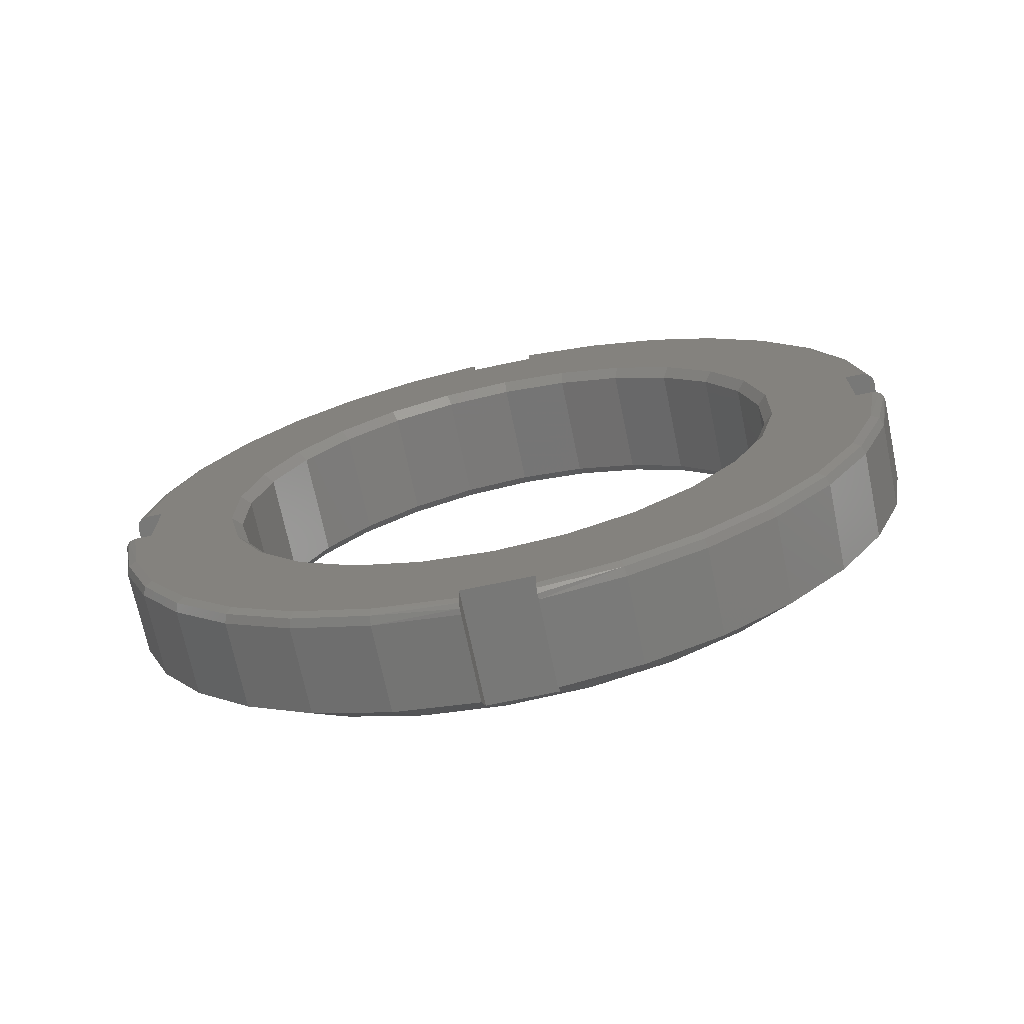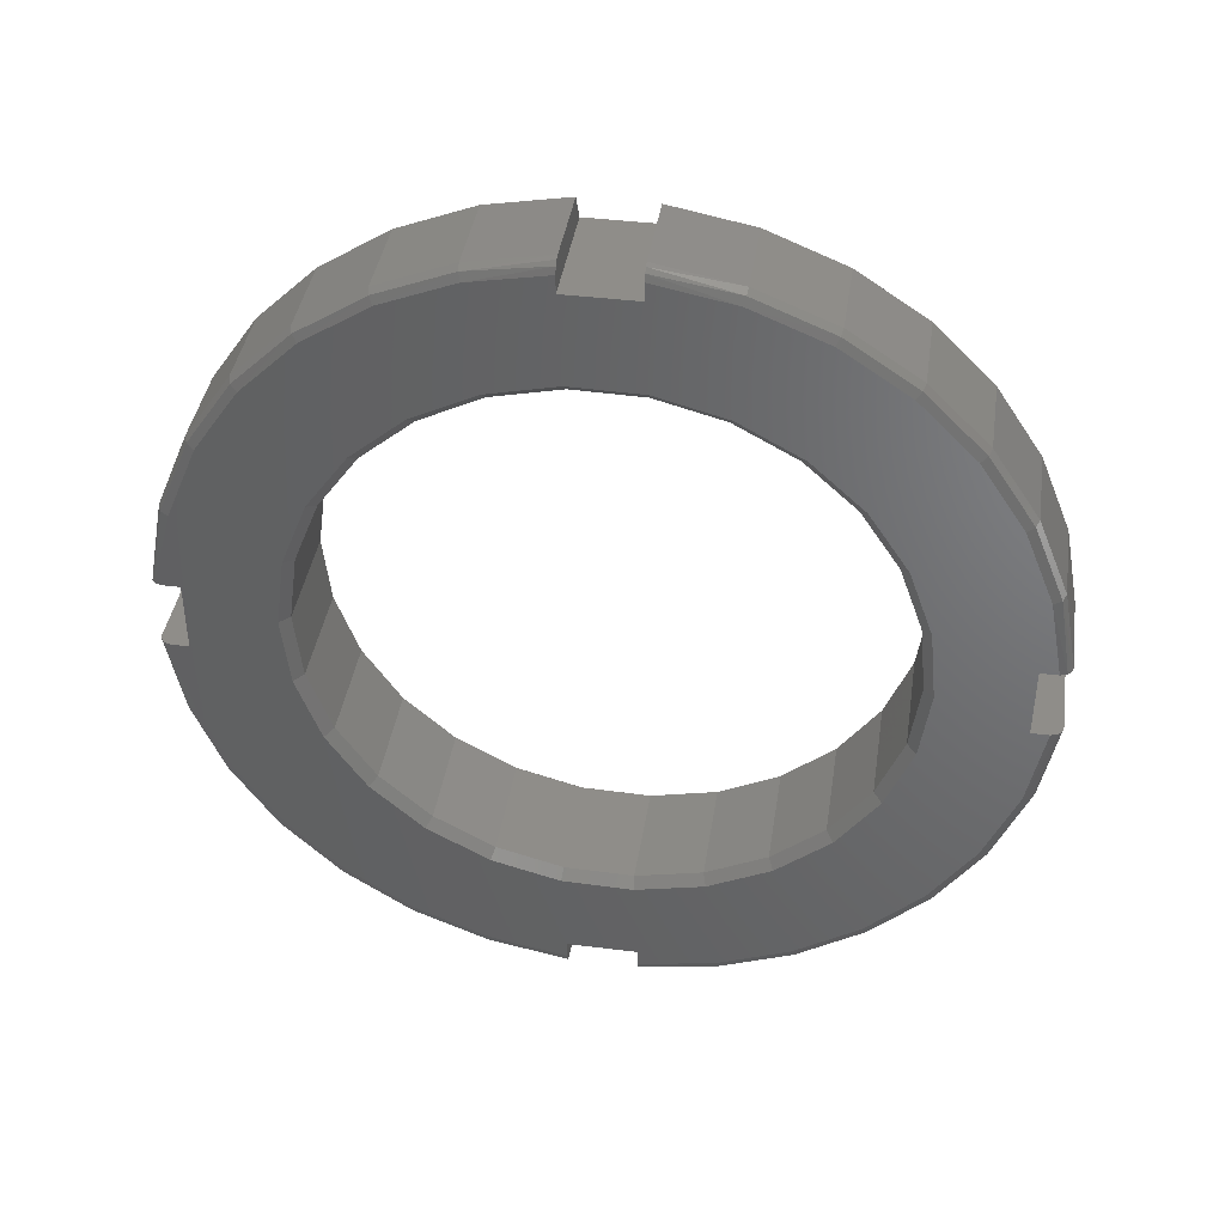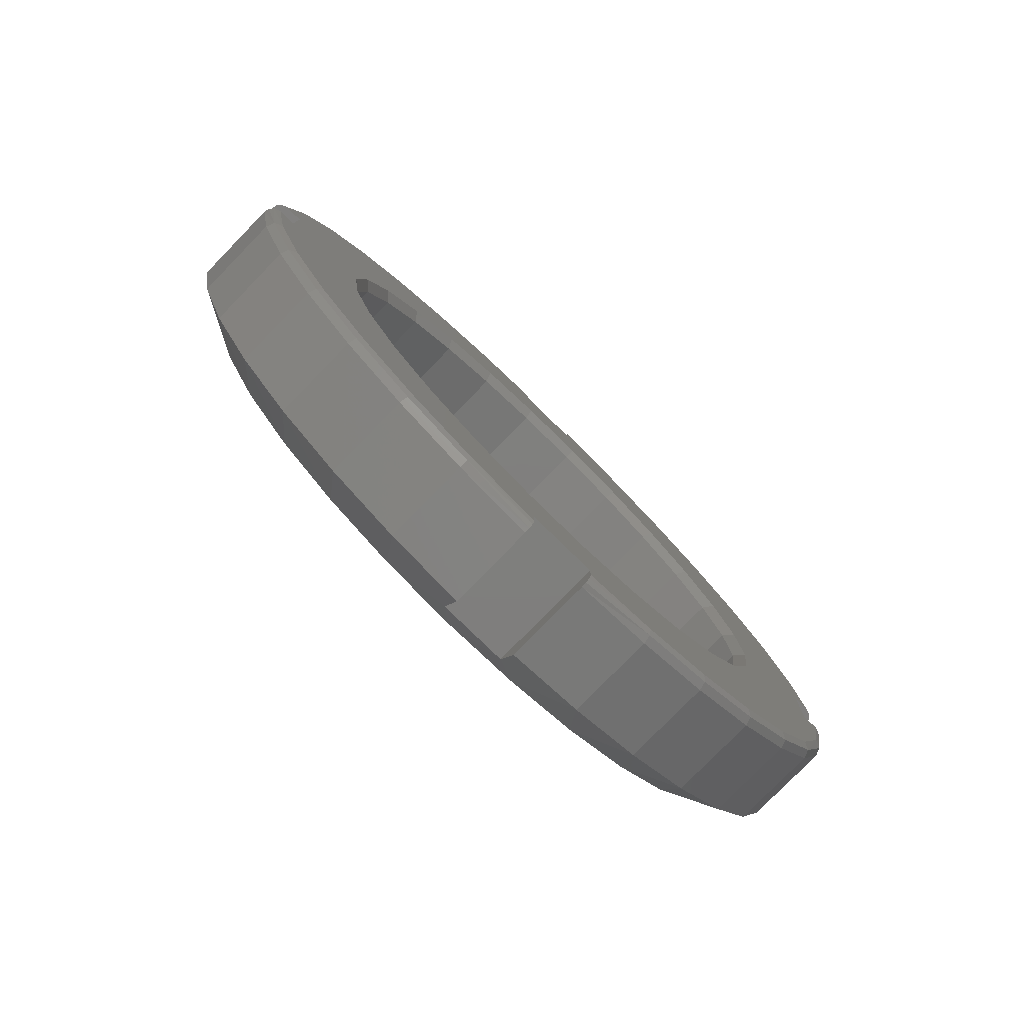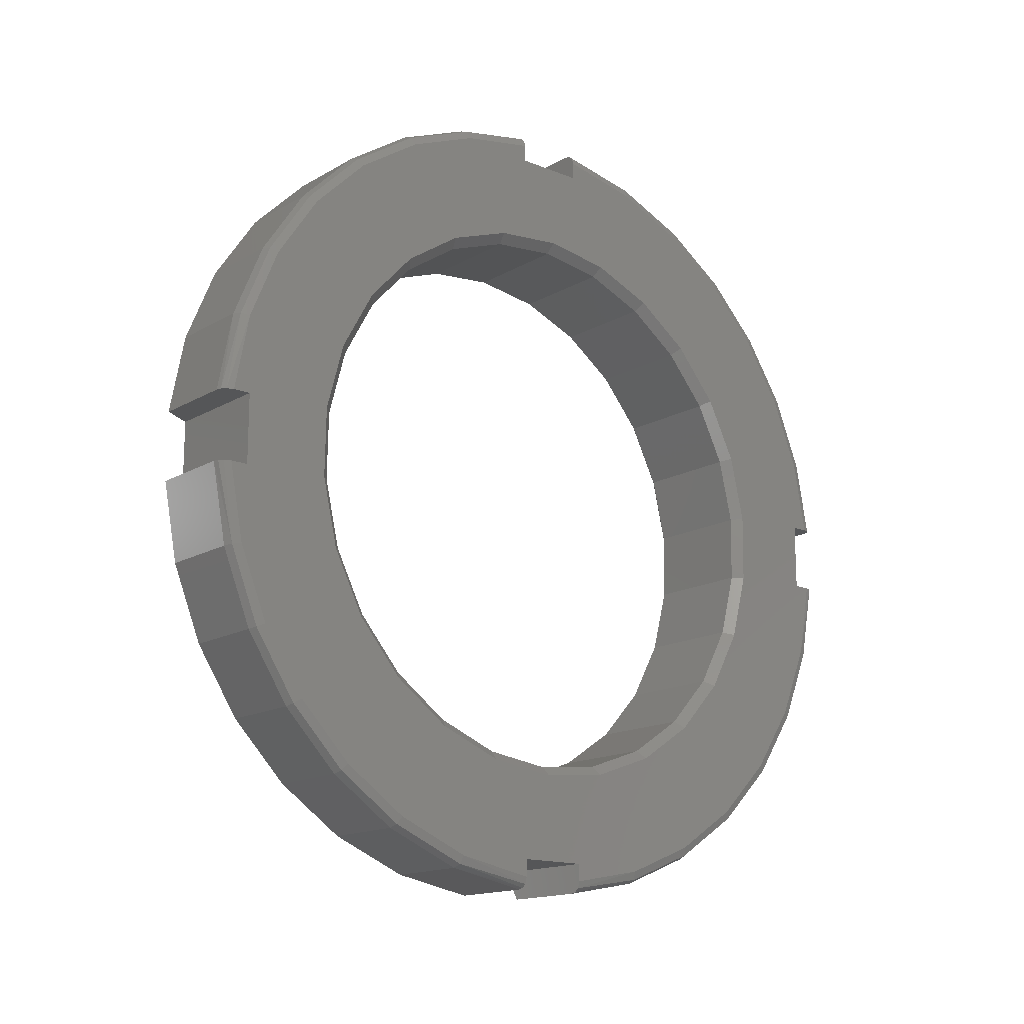
<metadata>
{"format":"stl","ext":"stl","renderer":"f3d","projection":"perspective","resolution":1024,"background":"white","views":[{"elev":-71.0,"azim":101.8,"up":"+Y"},{"elev":40.6,"azim":98.7,"up":"+Z"},{"elev":-78.8,"azim":45.7,"up":"+Z"},{"elev":-15.6,"azim":49.9,"up":"+Y"}]}
</metadata>
<code>
# stl→obj: 284 verts, 568 faces
v 10.46 3 -34.76
v 10.71 9.685 -33.33
v 10.81 3 -34.45
v 11 3 -33.87
v 11 9.554 -32.63
v 11 15.74 -30.14
v 10.71 16.02 -30.79
v 11 21.32 -26.48
v 10.71 21.74 -27.06
v 11 26.08 -21.81
v 10.71 26.61 -22.28
v 11 29.84 -16.3
v 10.71 30.46 -16.64
v 10 30.72 -16.78
v 10 26.84 -22.47
v 10 21.92 -27.29
v 10 16.16 -31.05
v 10 9.767 -33.61
v 10 3 -34.87
v 11 -32.54 9.858
v 10.71 -30.46 16.64
v 10.71 -33.23 10.02
v 11 -29.84 16.3
v 11 -33.87 3
v 10.81 -34.45 3
v 10.46 -34.76 3
v 10 -34.87 3
v 10 -33.51 10.11
v 10 -30.72 16.78
v 10.46 -34.76 -3
v 10.71 -33.3 -9.781
v 10.81 -34.45 -3
v 11 -3 -33.87
v 11 -9.641 -32.6
v 10.81 -3 -34.45
v 10.71 -9.781 -33.3
v 10.46 -3 -34.76
v 11 -33.87 -3
v 11 -32.6 -9.641
v 11 -30.05 -15.9
v 10.71 -30.7 -16.2
v 11 -26.31 -21.53
v 10.71 -26.87 -21.97
v 11 -21.53 -26.31
v 10.71 -21.97 -26.87
v 11 -15.9 -30.05
v 10.71 -16.2 -30.7
v 10 -3 -34.87
v 10 -9.864 -33.58
v 10 -16.34 -30.95
v 10 -22.16 -27.09
v 10 -27.09 -22.16
v 10 -30.95 -16.34
v 10 -33.58 -9.864
v 10 -34.87 -3
v 10.46 -3 34.76
v 10.71 -9.685 33.33
v 10.81 -3 34.45
v 11 -3 33.87
v 11 -9.554 32.63
v 11 -15.74 30.14
v 10.71 -16.02 30.79
v 11 -21.32 26.48
v 10.71 -21.74 27.06
v 11 -26.08 21.81
v 10.71 -26.61 22.28
v 10 -26.84 22.47
v 10 -21.92 27.29
v 10 -16.16 31.05
v 10 -9.767 33.61
v 10 -3 34.87
v 11 32.54 -9.858
v 10.71 33.23 -10.02
v 11 33.87 -3
v 10.81 34.45 -3
v 10.46 34.76 -3
v 10 34.87 -3
v 10 33.51 -10.11
v 10.46 34.76 3
v 10.71 33.3 9.781
v 10.81 34.45 3
v 11 3 33.87
v 11 9.641 32.6
v 10.81 3 34.45
v 10.71 9.781 33.3
v 10.46 3 34.76
v 11 33.87 3
v 11 32.6 9.641
v 11 30.05 15.9
v 10.71 30.7 16.2
v 11 26.31 21.53
v 10.71 26.87 21.97
v 11 21.53 26.31
v 10.71 21.97 26.87
v 11 15.9 30.05
v 10.71 16.2 30.7
v 10 3 34.87
v 10 9.864 33.58
v 10 16.34 30.95
v 10 22.16 27.09
v 10 27.09 22.16
v 10 30.95 16.34
v 10 33.58 9.864
v 10 34.87 3
v 2.598 3 -34.87
v 2.598 9.767 -33.61
v 2.598 16.16 -31.05
v 2.598 21.92 -27.29
v 2.598 26.84 -22.47
v 2.598 30.72 -16.78
v 2.598 -30.72 16.78
v 2.598 -33.51 10.11
v 2.598 -34.87 3
v 2.598 -34.87 -3
v 2.598 -33.58 -9.864
v 2.598 -30.95 -16.34
v 2.598 -27.09 -22.16
v 2.598 -22.16 -27.09
v 2.598 -16.34 -30.95
v 2.598 -9.864 -33.58
v 2.598 -3 -34.87
v 2.598 -3 34.87
v 2.598 -9.767 33.61
v 2.598 -16.16 31.05
v 2.598 -21.92 27.29
v 2.598 -26.84 22.47
v 2.598 33.51 -10.11
v 2.598 34.87 -3
v 2.598 34.87 3
v 2.598 33.58 9.864
v 2.598 30.95 16.34
v 2.598 27.09 22.16
v 2.598 22.16 27.09
v 2.598 16.34 30.95
v 2.598 9.864 33.58
v 2.598 3 34.87
v -1.776e-15 -26.77 14.62
v -1.776e-15 -29.35 8.3
v -1.776e-15 26.77 -14.62
v -1.776e-15 22.84 -20.21
v -1.776e-15 -28.12 -11.81
v -1.776e-15 -30.04 -5.256
v -1.776e-15 -24.79 -17.77
v -1.776e-15 -20.21 -22.84
v -1.776e-15 -14.62 -26.77
v 1.16 -3 -32.37
v -1.776e-15 -8.3 -29.35
v -1.776e-15 -1.561 -30.46
v -1.776e-15 5.256 -30.04
v -1.776e-15 11.81 -28.12
v -1.776e-15 17.77 -24.79
v 1.16 3 -32.37
v 1.16 -32.37 -3
v 1.16 -32.37 3
v -1.776e-15 -30.46 1.561
v -1.776e-15 29.35 -8.3
v -1.776e-15 -22.84 20.21
v -1.776e-15 28.12 11.81
v -1.776e-15 30.04 5.256
v -1.776e-15 24.79 17.77
v -1.776e-15 20.21 22.84
v -1.776e-15 14.62 26.77
v 1.16 3 32.37
v -1.776e-15 8.3 29.35
v -1.776e-15 1.561 30.46
v -1.776e-15 -5.256 30.04
v -1.776e-15 -11.81 28.12
v -1.776e-15 -17.77 24.79
v 1.16 -3 32.37
v 1.16 32.37 3
v 1.16 32.37 -3
v -1.776e-15 30.46 -1.561
v 11 -14.54 -20.33
v 11 -9.254 -23.22
v 11 -3 -32.37
v 11 3 -32.37
v 11 2.599 -24.86
v 11 -3.427 -24.76
v 11 32.37 -3
v 11 32.37 3
v 11 24.37 5.577
v 11 25 -0.4169
v 11 24.17 -6.387
v 11 -3 32.37
v 11 3 32.37
v 11 3.427 24.76
v 11 -2.599 24.86
v 11 -32.37 -3
v 11 -24.37 -5.577
v 11 -22.33 -11.25
v 11 -18.99 -16.26
v 11 -24.17 6.387
v 11 -32.37 3
v 11 -25 0.4169
v 11 -21.94 11.99
v 11 -8.474 23.52
v 11 -13.86 20.81
v 11 -18.43 16.89
v 11 8.474 -23.52
v 11 13.86 -20.81
v 11 18.43 -16.89
v 11 21.94 -11.99
v 11 22.33 11.25
v 11 9.254 23.22
v 11 14.54 20.33
v 11 18.99 16.26
v 10.19 14.07 19.67
v 0.812 18.37 15.74
v 10.19 18.37 15.74
v 0.812 21.6 10.88
v 10.19 21.6 10.88
v 0.812 23.58 5.396
v 10.19 23.58 5.396
v 0.812 24.18 -0.4034
v 10.19 24.18 -0.4034
v 0.812 23.39 -6.179
v 10.19 23.39 -6.179
v 0.812 21.23 -11.6
v 10.19 21.23 -11.6
v 0.812 14.07 19.67
v 10.19 8.953 22.47
v 0.812 8.953 22.47
v 10.19 3.316 23.96
v 0.812 3.316 23.96
v 10.19 -2.515 24.06
v 0.812 -2.515 24.06
v 10.19 -8.199 22.76
v 0.812 -8.199 22.76
v 10.19 -13.41 20.13
v 0.812 -13.41 20.13
v 10.19 -17.83 16.34
v 0.812 -17.83 16.34
v 10.19 -21.23 11.6
v 0.812 -21.23 11.6
v 10.19 -14.07 -19.67
v 0.812 -18.37 -15.74
v 10.19 -18.37 -15.74
v 0.812 -21.6 -10.88
v 10.19 -21.6 -10.88
v 0.812 -23.58 -5.396
v 10.19 -23.58 -5.396
v 0.812 -24.18 0.4034
v 10.19 -24.18 0.4034
v 0.812 -23.39 6.179
v 10.19 -23.39 6.179
v 0.812 -14.07 -19.67
v 10.19 -8.953 -22.47
v 0.812 -8.953 -22.47
v 10.19 -3.316 -23.96
v 0.812 -3.316 -23.96
v 10.19 2.515 -24.06
v 0.812 2.515 -24.06
v 10.19 8.199 -22.76
v 0.812 8.199 -22.76
v 10.19 13.41 -20.13
v 0.812 13.41 -20.13
v 10.19 17.83 -16.34
v 0.812 17.83 -16.34
v -1.11e-16 2.599 -24.86
v -1.11e-16 8.474 -23.52
v -1.11e-16 3.427 24.76
v -1.11e-16 -2.599 24.86
v -1.11e-16 -3.427 -24.76
v -1.11e-16 -9.254 -23.22
v -1.11e-16 -14.54 -20.33
v -1.11e-16 -18.99 -16.26
v -1.11e-16 -22.33 -11.25
v -1.11e-16 -24.37 -5.577
v -1.11e-16 -25 0.4169
v -1.11e-16 -24.17 6.387
v -1.11e-16 -21.94 11.99
v -1.11e-16 -18.43 16.89
v -1.11e-16 -13.86 20.81
v -1.11e-16 -8.474 23.52
v -1.11e-16 13.86 -20.81
v -1.11e-16 18.43 -16.89
v -1.11e-16 21.94 -11.99
v -1.11e-16 24.17 -6.387
v -1.11e-16 25 -0.4169
v -1.11e-16 24.37 5.577
v -1.11e-16 22.33 11.25
v -1.11e-16 18.99 16.26
v -1.11e-16 14.54 20.33
v -1.11e-16 9.254 23.22
f 1 2 3
f 4 3 5
f 5 3 2
f 5 2 6
f 6 2 7
f 6 7 8
f 8 7 9
f 8 9 10
f 10 9 11
f 10 11 12
f 12 11 13
f 14 13 15
f 15 13 11
f 15 11 16
f 16 11 9
f 16 9 17
f 17 9 7
f 17 7 18
f 18 7 2
f 18 2 19
f 19 2 1
f 20 21 22
f 23 21 20
f 24 20 25
f 25 20 22
f 25 22 26
f 27 26 28
f 28 26 22
f 28 22 29
f 29 22 21
f 30 31 32
f 33 34 35
f 35 34 36
f 35 36 37
f 38 32 39
f 39 32 31
f 39 31 40
f 40 31 41
f 40 41 42
f 42 41 43
f 42 43 44
f 44 43 45
f 44 45 46
f 46 45 47
f 46 47 34
f 34 47 36
f 48 37 49
f 49 37 36
f 49 36 50
f 50 36 47
f 50 47 51
f 51 47 45
f 51 45 52
f 52 45 43
f 52 43 53
f 53 43 41
f 53 41 54
f 54 41 31
f 54 31 55
f 55 31 30
f 56 57 58
f 59 58 60
f 60 58 57
f 60 57 61
f 61 57 62
f 61 62 63
f 63 62 64
f 63 64 65
f 65 64 66
f 65 66 23
f 23 66 21
f 29 21 67
f 67 21 66
f 67 66 68
f 68 66 64
f 68 64 69
f 69 64 62
f 69 62 70
f 70 62 57
f 70 57 71
f 71 57 56
f 72 13 73
f 12 13 72
f 74 72 75
f 75 72 73
f 75 73 76
f 77 76 78
f 78 76 73
f 78 73 14
f 14 73 13
f 79 80 81
f 82 83 84
f 84 83 85
f 84 85 86
f 87 81 88
f 88 81 80
f 88 80 89
f 89 80 90
f 89 90 91
f 91 90 92
f 91 92 93
f 93 92 94
f 93 94 95
f 95 94 96
f 95 96 83
f 83 96 85
f 97 86 98
f 98 86 85
f 98 85 99
f 99 85 96
f 99 96 100
f 100 96 94
f 100 94 101
f 101 94 92
f 101 92 102
f 102 92 90
f 102 90 103
f 103 90 80
f 103 80 104
f 104 80 79
f 19 105 18
f 18 105 106
f 18 106 17
f 17 106 107
f 17 107 16
f 16 107 108
f 16 108 15
f 15 108 109
f 15 109 14
f 14 109 110
f 29 111 28
f 28 111 112
f 28 112 27
f 27 112 113
f 55 114 54
f 54 114 115
f 54 115 53
f 53 115 116
f 53 116 52
f 52 116 117
f 52 117 51
f 51 117 118
f 51 118 50
f 50 118 119
f 50 119 49
f 49 119 120
f 49 120 48
f 48 120 121
f 71 122 70
f 70 122 123
f 70 123 69
f 69 123 124
f 69 124 68
f 68 124 125
f 68 125 67
f 67 125 126
f 67 126 29
f 29 126 111
f 14 110 78
f 78 110 127
f 78 127 77
f 77 127 128
f 104 129 103
f 103 129 130
f 103 130 102
f 102 130 131
f 102 131 101
f 101 131 132
f 101 132 100
f 100 132 133
f 100 133 99
f 99 133 134
f 99 134 98
f 98 134 135
f 98 135 97
f 97 135 136
f 137 138 112
f 137 112 111
f 139 110 109
f 139 109 140
f 141 116 115
f 141 115 142
f 143 117 116
f 143 116 141
f 144 118 117
f 144 117 143
f 145 118 144
f 146 147 148
f 149 150 106
f 150 151 107
f 107 106 150
f 151 140 108
f 108 107 151
f 109 108 140
f 152 146 148
f 152 148 149
f 152 149 106
f 152 106 105
f 153 154 155
f 153 155 142
f 153 142 115
f 153 115 114
f 113 112 154
f 154 112 138
f 154 138 155
f 146 121 147
f 147 121 120
f 147 120 145
f 145 120 119
f 145 119 118
f 139 156 127
f 139 127 110
f 137 111 126
f 137 126 157
f 158 131 130
f 158 130 159
f 160 132 131
f 160 131 158
f 161 133 132
f 161 132 160
f 162 133 161
f 163 164 165
f 166 167 123
f 167 168 124
f 124 123 167
f 168 157 125
f 125 124 168
f 126 125 157
f 169 163 165
f 169 165 166
f 169 166 123
f 169 123 122
f 170 171 172
f 170 172 159
f 170 159 130
f 170 130 129
f 128 127 171
f 171 127 156
f 171 156 172
f 163 136 164
f 164 136 135
f 164 135 162
f 162 135 134
f 162 134 133
f 173 42 174
f 175 176 6
f 175 6 177
f 175 177 178
f 175 178 46
f 175 46 34
f 175 34 33
f 179 180 181
f 179 181 182
f 179 182 183
f 179 183 74
f 5 6 4
f 4 6 176
f 60 61 59
f 59 61 184
f 83 82 95
f 95 82 185
f 185 93 95
f 93 185 186
f 186 185 184
f 186 184 187
f 187 184 61
f 187 61 63
f 46 178 44
f 44 178 174
f 44 174 42
f 188 38 189
f 189 38 39
f 189 39 190
f 190 39 40
f 190 40 191
f 191 40 42
f 191 42 173
f 192 193 194
f 194 193 188
f 194 188 189
f 195 20 192
f 192 20 24
f 192 24 193
f 187 63 196
f 196 63 65
f 196 65 197
f 197 65 23
f 197 23 198
f 198 23 20
f 198 20 195
f 6 8 177
f 177 8 10
f 177 10 199
f 199 10 200
f 200 10 12
f 200 12 201
f 201 12 72
f 201 72 202
f 202 72 74
f 202 74 183
f 203 181 88
f 88 181 180
f 88 180 87
f 186 204 93
f 93 204 205
f 93 205 91
f 91 205 206
f 91 206 89
f 89 206 203
f 89 203 88
f 170 129 104
f 170 104 79
f 170 79 81
f 170 81 87
f 170 87 180
f 171 170 179
f 179 170 180
f 128 171 179
f 128 179 74
f 128 74 75
f 128 75 76
f 128 76 77
f 152 105 19
f 152 19 1
f 152 1 3
f 152 3 4
f 152 4 176
f 146 152 175
f 175 152 176
f 121 146 175
f 121 175 33
f 121 33 35
f 121 35 37
f 121 37 48
f 153 114 55
f 153 55 30
f 153 30 32
f 153 32 38
f 153 38 188
f 154 153 193
f 193 153 188
f 113 154 193
f 113 193 24
f 113 24 25
f 113 25 26
f 113 26 27
f 169 122 71
f 169 71 56
f 169 56 58
f 169 58 59
f 169 59 184
f 163 169 185
f 185 169 184
f 136 163 185
f 136 185 82
f 136 82 84
f 136 84 86
f 136 86 97
f 207 208 209
f 209 208 210
f 209 210 211
f 211 210 212
f 211 212 213
f 213 212 214
f 213 214 215
f 215 214 216
f 215 216 217
f 217 216 218
f 217 218 219
f 208 207 220
f 220 207 221
f 220 221 222
f 222 221 223
f 222 223 224
f 224 223 225
f 224 225 226
f 226 225 227
f 226 227 228
f 228 227 229
f 228 229 230
f 230 229 231
f 230 231 232
f 232 231 233
f 232 233 234
f 235 236 237
f 237 236 238
f 237 238 239
f 239 238 240
f 239 240 241
f 241 240 242
f 241 242 243
f 243 242 244
f 243 244 245
f 245 244 234
f 245 234 233
f 236 235 246
f 246 235 247
f 246 247 248
f 248 247 249
f 248 249 250
f 250 249 251
f 250 251 252
f 252 251 253
f 252 253 254
f 254 253 255
f 254 255 256
f 256 255 257
f 256 257 258
f 258 257 219
f 258 219 218
f 151 259 260
f 164 162 165
f 165 162 261
f 165 261 166
f 166 261 262
f 166 262 167
f 167 262 168
f 259 148 263
f 263 148 147
f 263 147 145
f 263 145 264
f 264 145 144
f 264 144 265
f 265 144 143
f 265 143 266
f 266 143 267
f 267 143 141
f 267 141 268
f 268 141 142
f 268 142 269
f 269 142 155
f 269 155 270
f 270 155 138
f 270 138 271
f 271 138 137
f 271 137 272
f 272 137 273
f 273 137 157
f 273 157 274
f 274 157 168
f 274 168 262
f 151 150 259
f 259 150 149
f 259 149 148
f 151 260 140
f 140 260 275
f 140 275 139
f 139 275 276
f 139 276 156
f 156 276 277
f 156 277 278
f 156 278 172
f 172 278 279
f 172 279 159
f 159 279 280
f 159 280 158
f 158 280 281
f 158 281 160
f 160 281 282
f 160 282 161
f 161 282 283
f 161 283 284
f 284 261 161
f 161 261 162
f 205 209 206
f 206 209 211
f 206 211 203
f 203 211 213
f 203 213 181
f 181 213 215
f 181 215 182
f 182 215 217
f 182 217 183
f 183 217 219
f 183 219 202
f 209 205 207
f 207 205 204
f 207 204 221
f 221 204 186
f 221 186 223
f 223 186 187
f 223 187 225
f 225 187 196
f 225 196 227
f 227 196 197
f 227 197 229
f 229 197 198
f 229 198 231
f 231 198 195
f 231 195 233
f 284 224 261
f 261 224 226
f 261 226 262
f 262 226 228
f 262 228 274
f 274 228 230
f 274 230 273
f 273 230 232
f 273 232 272
f 272 232 234
f 272 234 271
f 224 284 222
f 222 284 283
f 222 283 220
f 220 283 282
f 220 282 208
f 208 282 281
f 208 281 210
f 210 281 280
f 210 280 212
f 212 280 279
f 212 279 214
f 214 279 278
f 214 278 216
f 216 278 277
f 216 277 218
f 173 237 191
f 191 237 239
f 191 239 190
f 190 239 241
f 190 241 189
f 189 241 243
f 189 243 194
f 194 243 245
f 194 245 192
f 192 245 233
f 192 233 195
f 237 173 235
f 235 173 174
f 235 174 247
f 247 174 178
f 247 178 249
f 249 178 177
f 249 177 251
f 251 177 199
f 251 199 253
f 253 199 200
f 253 200 255
f 255 200 201
f 255 201 257
f 257 201 202
f 257 202 219
f 264 250 263
f 263 250 252
f 263 252 259
f 259 252 254
f 259 254 260
f 260 254 256
f 260 256 275
f 275 256 258
f 275 258 276
f 276 258 218
f 276 218 277
f 250 264 248
f 248 264 265
f 248 265 246
f 246 265 266
f 246 266 236
f 236 266 267
f 236 267 238
f 238 267 268
f 238 268 240
f 240 268 269
f 240 269 242
f 242 269 270
f 242 270 244
f 244 270 271
f 244 271 234

</code>
